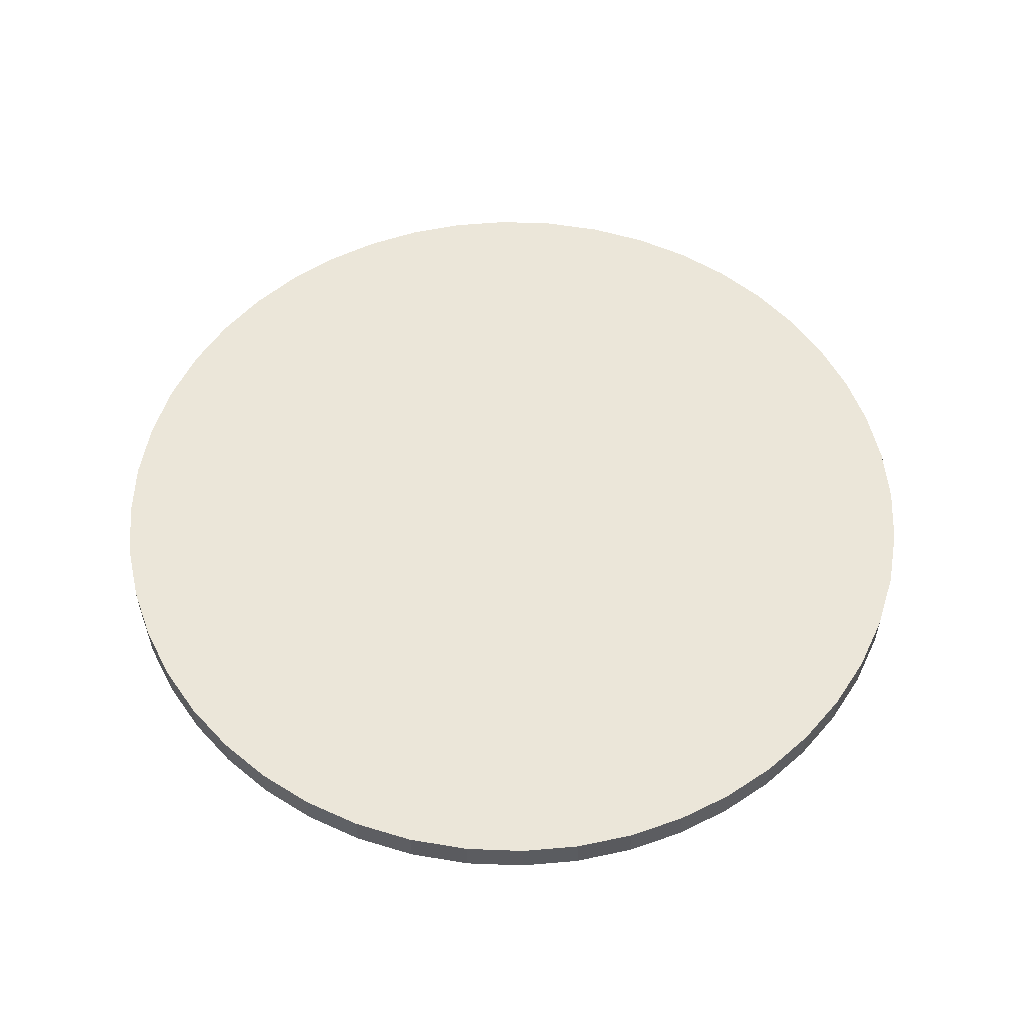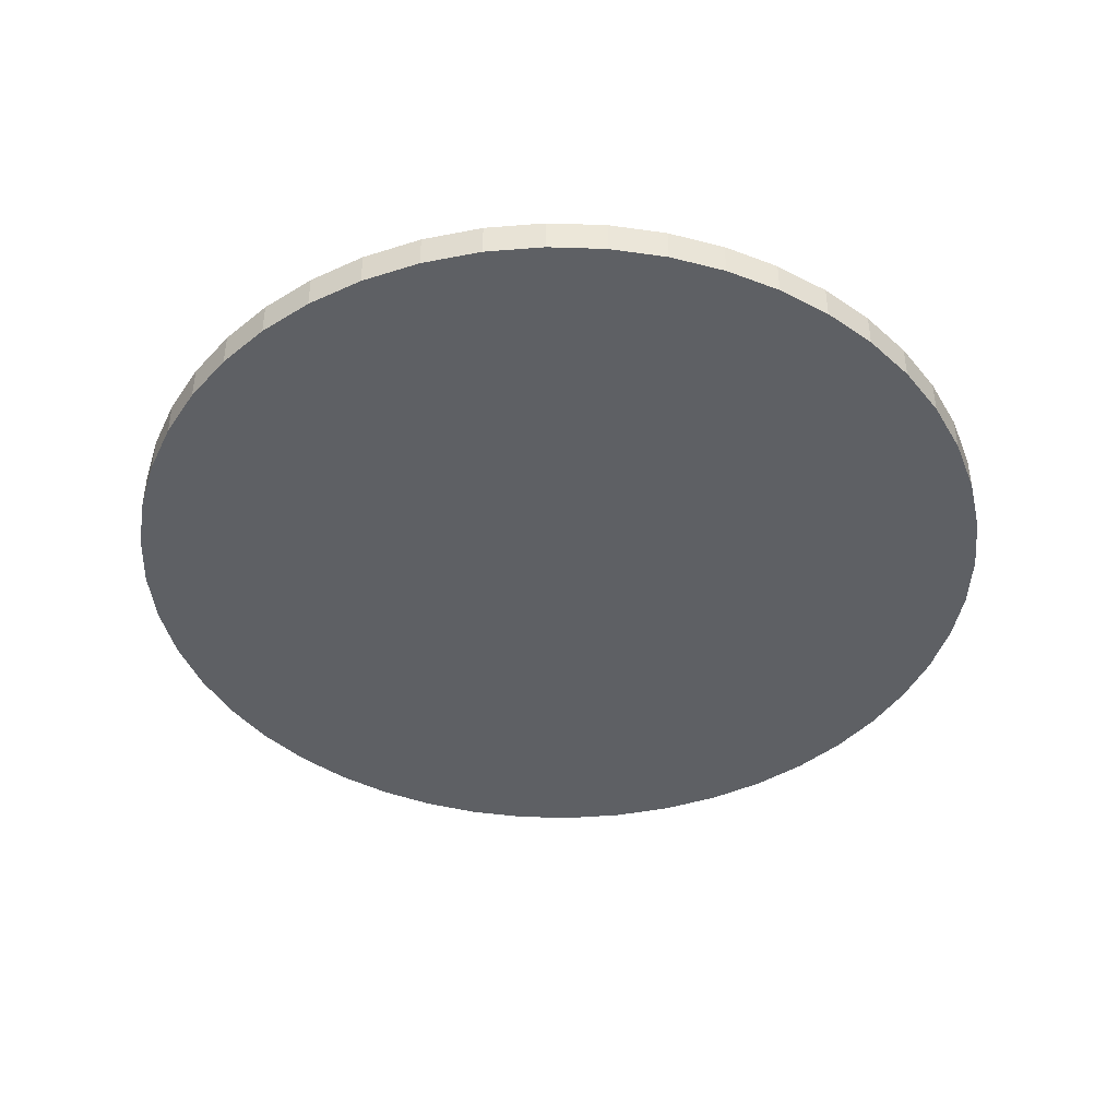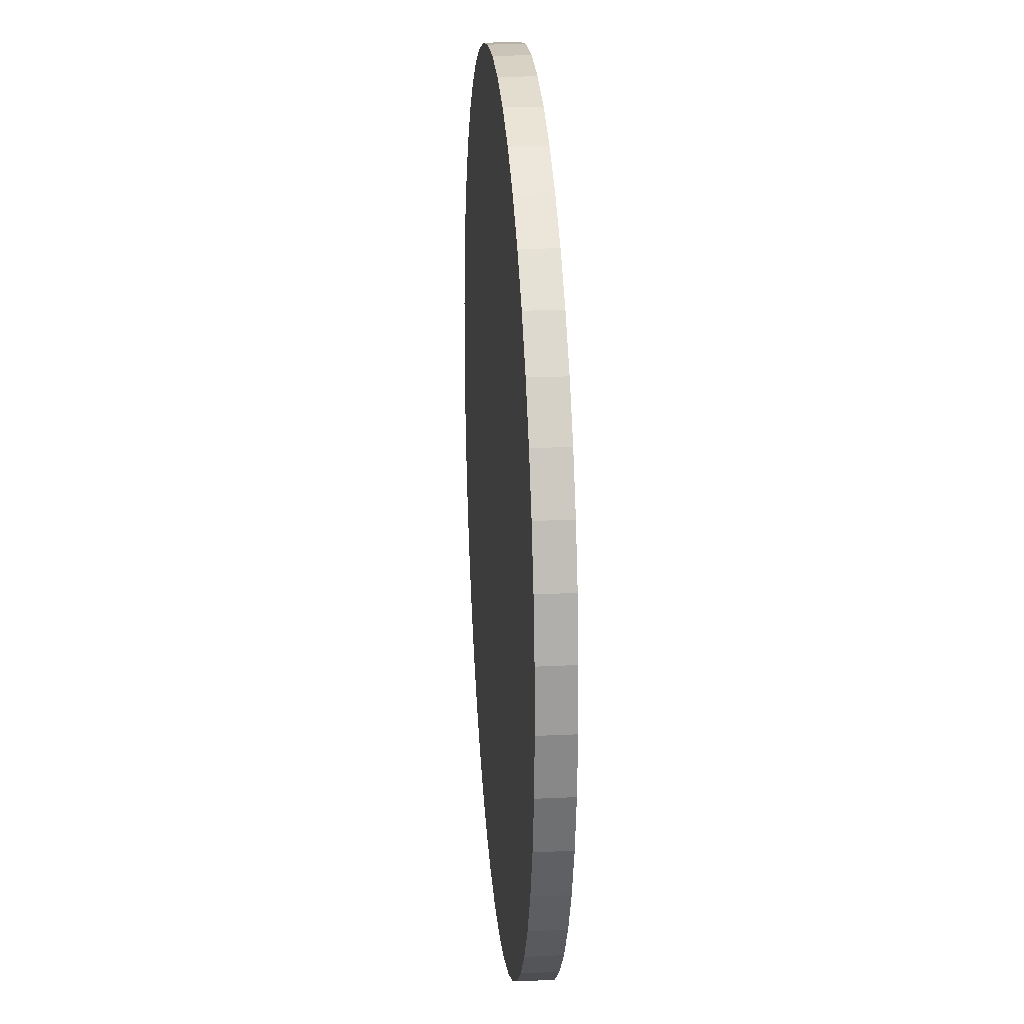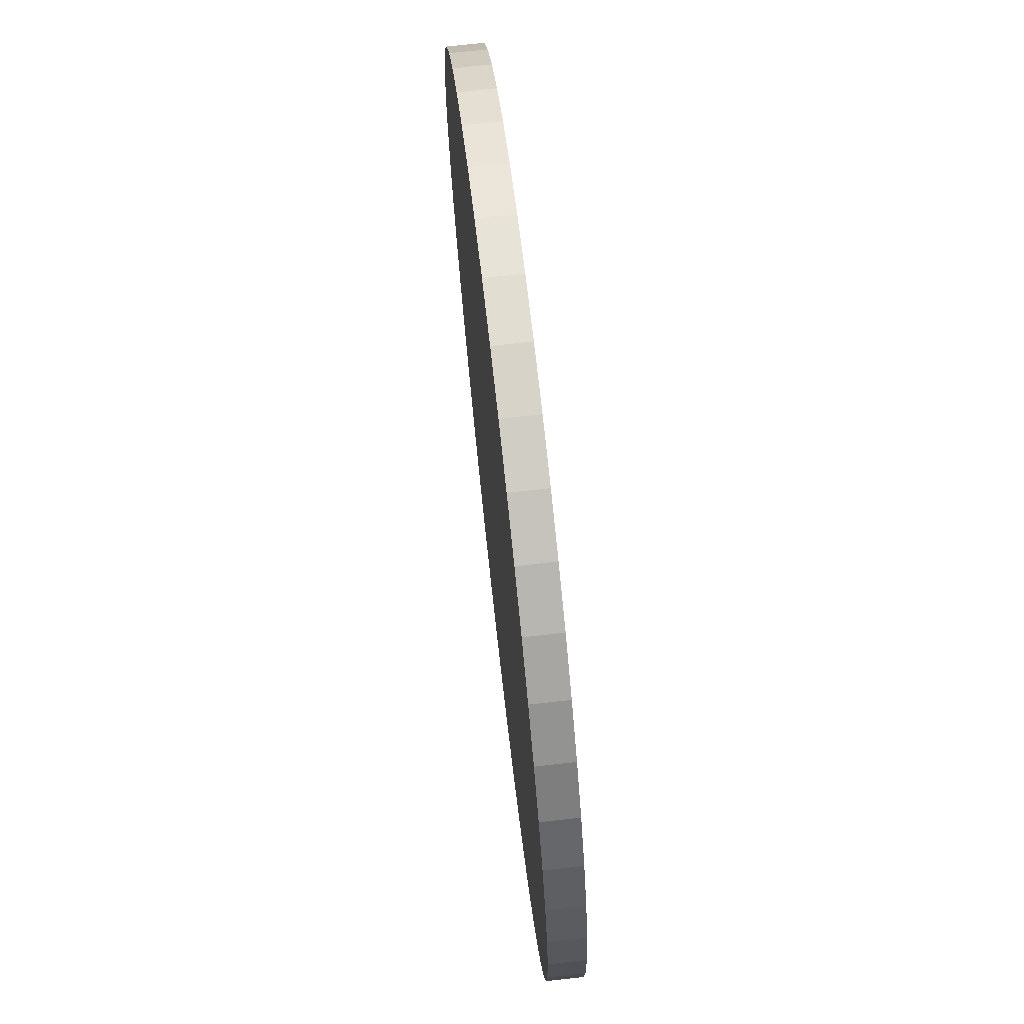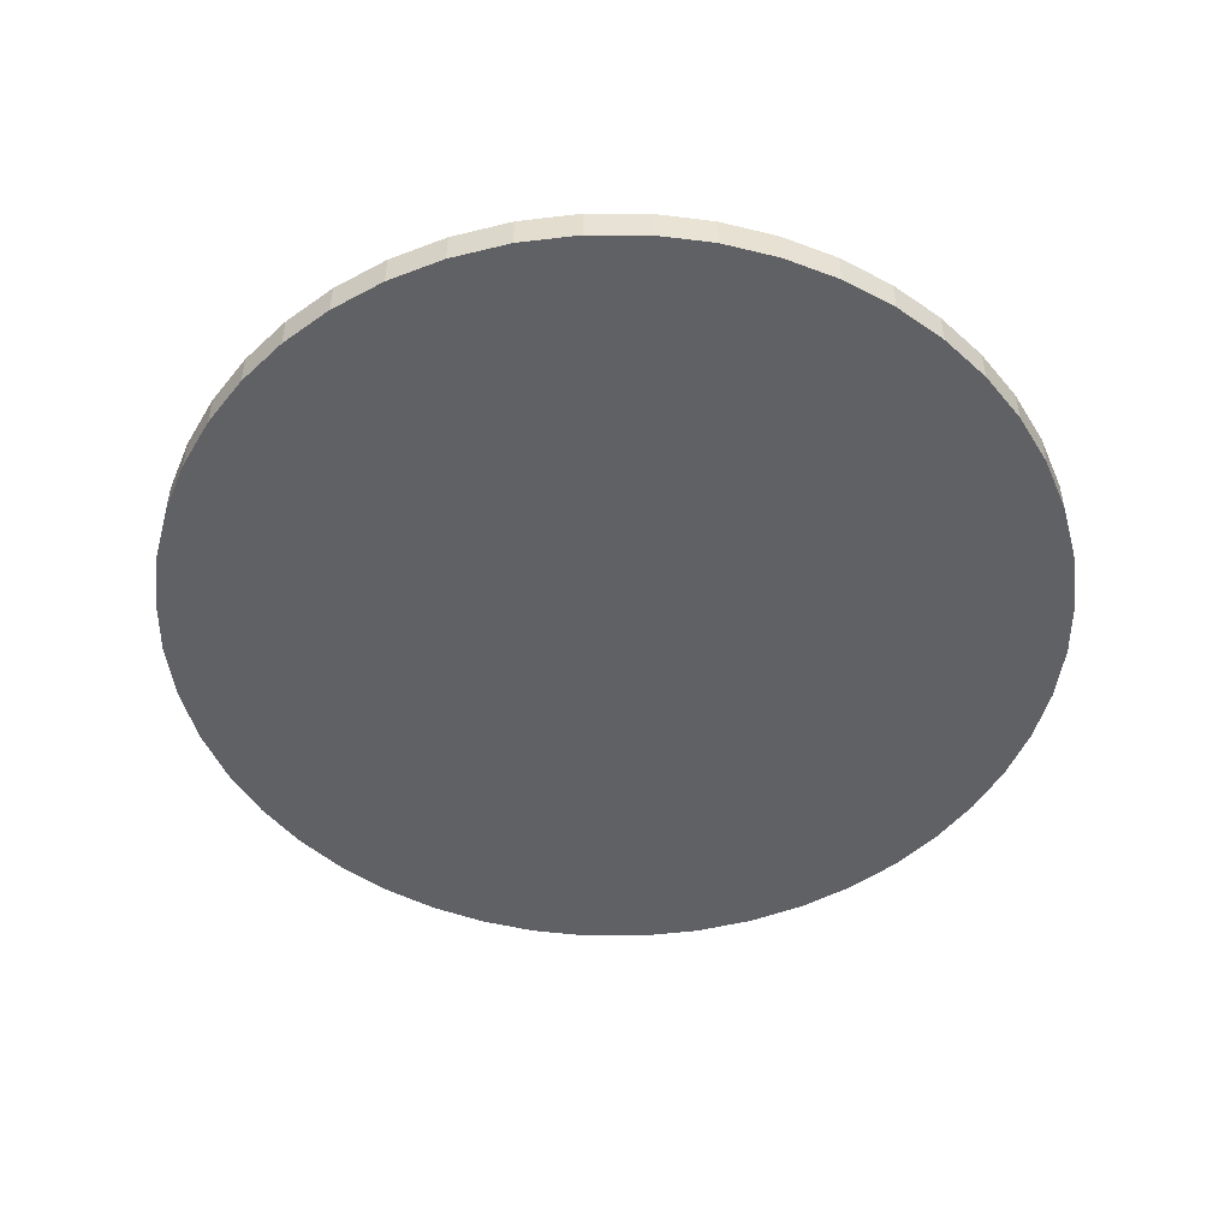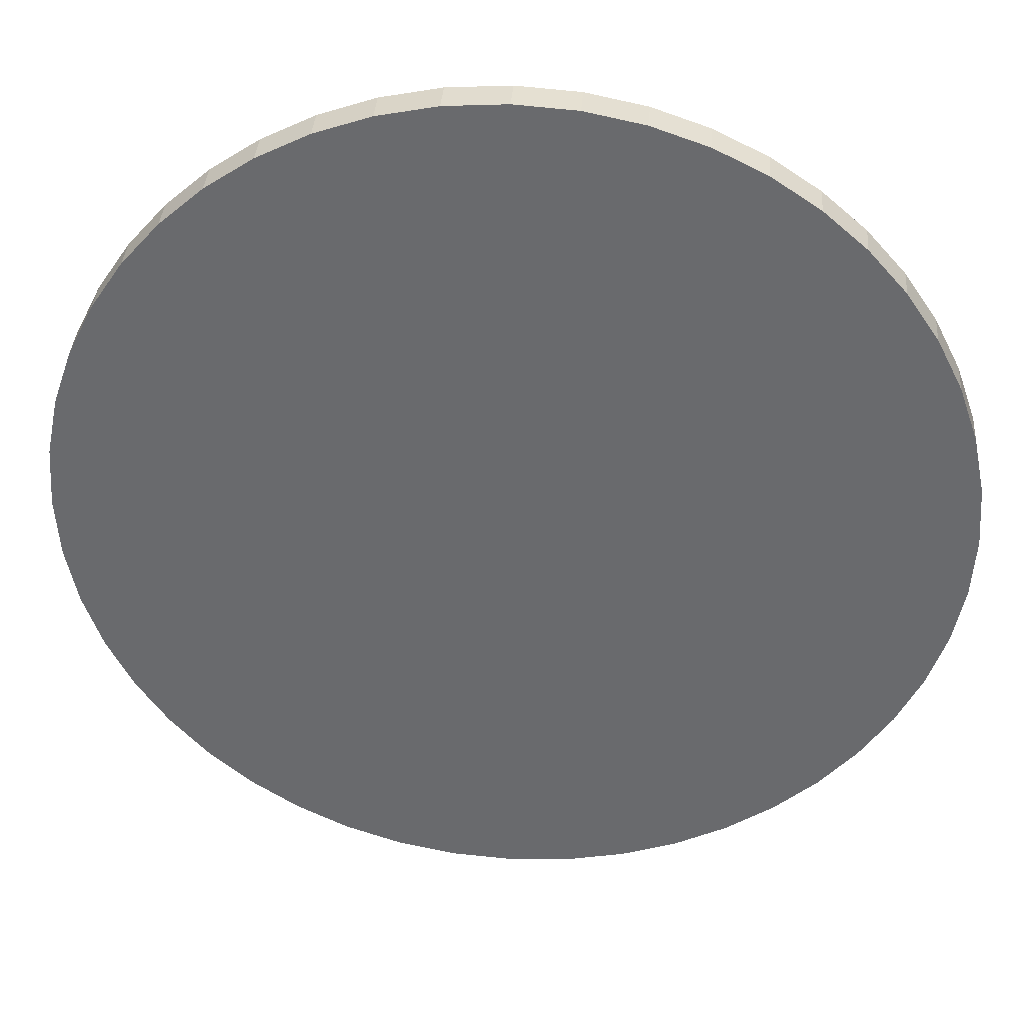
<metadata>
{"format":"obj","ext":"obj","renderer":"f3d","projection":"perspective","resolution":1024,"background":"white","views":[{"elev":55.1,"azim":103.9,"up":"+Y"},{"elev":-42.8,"azim":107.0,"up":"+Y"},{"elev":23.8,"azim":85.4,"up":"+Z"},{"elev":72.5,"azim":-96.4,"up":"+Z"},{"elev":-49.5,"azim":11.4,"up":"+Y"},{"elev":36.4,"azim":4.2,"up":"+Z"}]}
</metadata>
<code>
o Curve.006_Curve.785
v -0.5001 -0.01969 0
v -0.4956 -0.01969 -0.06782
v -0.4823 -0.01969 -0.1329
v -0.4608 -0.01969 -0.1946
v -0.4318 -0.01969 -0.2523
v -0.3959 -0.01969 -0.3055
v -0.3536 -0.01969 -0.3535
v -0.3056 -0.01969 -0.3958
v -0.2524 -0.01969 -0.4317
v -0.1946 -0.01969 -0.4607
v -0.1329 -0.01969 -0.4822
v -0.06784 -0.01969 -0.4955
v 0 -0.01969 -0.5
v 0.06784 -0.01969 -0.4955
v 0.1329 -0.01969 -0.4822
v 0.1946 -0.01969 -0.4607
v 0.2524 -0.01969 -0.4317
v 0.3056 -0.01969 -0.3958
v 0.3536 -0.01969 -0.3535
v 0.3959 -0.01969 -0.3055
v 0.4318 -0.01969 -0.2523
v 0.4608 -0.01969 -0.1946
v 0.4823 -0.01969 -0.1329
v 0.4956 -0.01969 -0.06782
v 0.5001 -0.01969 0
v 0.4956 -0.01969 0.06782
v 0.4823 -0.01969 0.1329
v 0.4608 -0.01969 0.1946
v 0.4318 -0.01969 0.2523
v 0.3959 -0.01969 0.3055
v 0.3536 -0.01969 0.3535
v 0.3056 -0.01969 0.3958
v 0.2524 -0.01969 0.4317
v 0.1946 -0.01969 0.4607
v 0.1329 -0.01969 0.4822
v 0.06784 -0.01969 0.4955
v 0 -0.01969 0.5
v -0.06784 -0.01969 0.4955
v -0.1329 -0.01969 0.4822
v -0.1946 -0.01969 0.4607
v -0.2524 -0.01969 0.4317
v -0.3056 -0.01969 0.3958
v -0.3536 -0.01969 0.3535
v -0.3959 -0.01969 0.3055
v -0.4318 -0.01969 0.2523
v -0.4608 -0.01969 0.1946
v -0.4823 -0.01969 0.1329
v -0.4956 -0.01969 0.06782
v -0.06784 0.01969 -0.4955
v 0 0.01969 -0.5
v 0.06784 0.01969 -0.4955
v -0.1329 0.01969 -0.4822
v 0.1329 0.01969 -0.4822
v -0.1946 0.01969 -0.4607
v 0.1946 0.01969 -0.4607
v -0.2524 0.01969 -0.4317
v 0.2524 0.01969 -0.4317
v -0.3056 0.01969 -0.3958
v 0.3056 0.01969 -0.3958
v -0.3536 0.01969 -0.3535
v 0.3536 0.01969 -0.3535
v -0.3959 0.01969 -0.3055
v 0.3959 0.01969 -0.3055
v -0.4318 0.01969 -0.2523
v 0.4318 0.01969 -0.2523
v -0.4608 0.01969 -0.1946
v 0.4608 0.01969 -0.1946
v -0.4823 0.01969 -0.1329
v 0.4823 0.01969 -0.1329
v -0.4956 0.01969 -0.06782
v 0.4956 0.01969 -0.06782
v -0.5001 0.01969 0
v 0.5001 0.01969 0
v -0.4956 0.01969 0.06782
v 0.4956 0.01969 0.06782
v -0.4823 0.01969 0.1329
v 0.4823 0.01969 0.1329
v -0.4608 0.01969 0.1946
v 0.4608 0.01969 0.1946
v -0.4318 0.01969 0.2523
v 0.4318 0.01969 0.2523
v -0.3959 0.01969 0.3055
v 0.3959 0.01969 0.3055
v -0.3536 0.01969 0.3535
v 0.3536 0.01969 0.3535
v -0.3056 0.01969 0.3958
v 0.3056 0.01969 0.3958
v -0.2524 0.01969 0.4317
v 0.2524 0.01969 0.4317
v -0.1946 0.01969 0.4607
v 0.1946 0.01969 0.4607
v -0.1329 0.01969 0.4822
v 0.1329 0.01969 0.4822
v -0.06784 0.01969 0.4955
v 0.06784 0.01969 0.4955
v 0 0.01969 0.5
f 1 7 43
f 85 60 84
f 7 58 8
f 31 87 32
f 48 72 1
f 18 61 19
f 41 86 42
f 25 75 26
f 6 60 7
f 32 89 33
f 47 74 48
f 19 63 20
f 40 88 41
f 12 50 13
f 26 77 27
f 5 62 6
f 33 91 34
f 13 51 14
f 46 76 47
f 20 65 21
f 39 90 40
f 11 49 12
f 27 79 28
f 4 64 5
f 34 93 35
f 14 53 15
f 45 78 46
f 21 67 22
f 38 92 39
f 10 52 11
f 28 81 29
f 3 66 4
f 35 95 36
f 15 55 16
f 44 80 45
f 22 69 23
f 37 94 38
f 9 54 10
f 29 83 30
f 2 68 3
f 36 96 37
f 16 57 17
f 43 82 44
f 23 71 24
f 8 56 9
f 30 85 31
f 1 70 2
f 17 59 18
f 42 84 43
f 24 73 25
f 13 14 17
f 14 15 16
f 17 14 16
f 17 18 13
f 18 19 13
f 19 20 25
f 20 21 25
f 21 22 24
f 22 23 24
f 24 25 21
f 25 26 29
f 26 27 28
f 29 26 28
f 29 30 25
f 30 31 25
f 31 32 37
f 32 33 37
f 33 34 36
f 34 35 36
f 36 37 33
f 37 38 41
f 38 39 40
f 41 38 40
f 41 42 37
f 42 43 37
f 43 44 1
f 44 45 1
f 45 46 48
f 46 47 48
f 48 1 45
f 1 2 5
f 2 3 4
f 5 2 4
f 5 6 1
f 6 7 1
f 7 8 13
f 8 9 13
f 9 10 12
f 10 11 12
f 12 13 9
f 13 19 7
f 37 43 31
f 19 25 31
f 19 43 7
f 43 19 31
f 53 51 55
f 51 50 57
f 50 49 56
f 49 52 54
f 56 49 54
f 56 58 50
f 58 60 50
f 60 62 72
f 62 64 72
f 64 66 70
f 66 68 70
f 70 72 64
f 72 74 80
f 74 76 78
f 80 74 78
f 80 82 72
f 82 84 72
f 84 86 96
f 86 88 96
f 88 90 94
f 90 92 94
f 94 96 88
f 96 95 89
f 95 93 91
f 89 95 91
f 89 87 96
f 87 85 96
f 85 83 73
f 83 81 73
f 81 79 75
f 79 77 75
f 75 73 81
f 73 71 65
f 71 69 67
f 65 71 67
f 65 63 73
f 63 61 73
f 61 59 50
f 59 57 50
f 57 55 51
f 60 72 84
f 85 73 61
f 50 60 61
f 85 84 96
f 85 61 60
f 7 60 58
f 31 85 87
f 48 74 72
f 18 59 61
f 41 88 86
f 25 73 75
f 6 62 60
f 32 87 89
f 47 76 74
f 19 61 63
f 40 90 88
f 12 49 50
f 26 75 77
f 5 64 62
f 33 89 91
f 13 50 51
f 46 78 76
f 20 63 65
f 39 92 90
f 11 52 49
f 27 77 79
f 4 66 64
f 34 91 93
f 14 51 53
f 45 80 78
f 21 65 67
f 38 94 92
f 10 54 52
f 28 79 81
f 3 68 66
f 35 93 95
f 15 53 55
f 44 82 80
f 22 67 69
f 37 96 94
f 9 56 54
f 29 81 83
f 2 70 68
f 36 95 96
f 16 55 57
f 43 84 82
f 23 69 71
f 8 58 56
f 30 83 85
f 1 72 70
f 17 57 59
f 42 86 84
f 24 71 73

</code>
